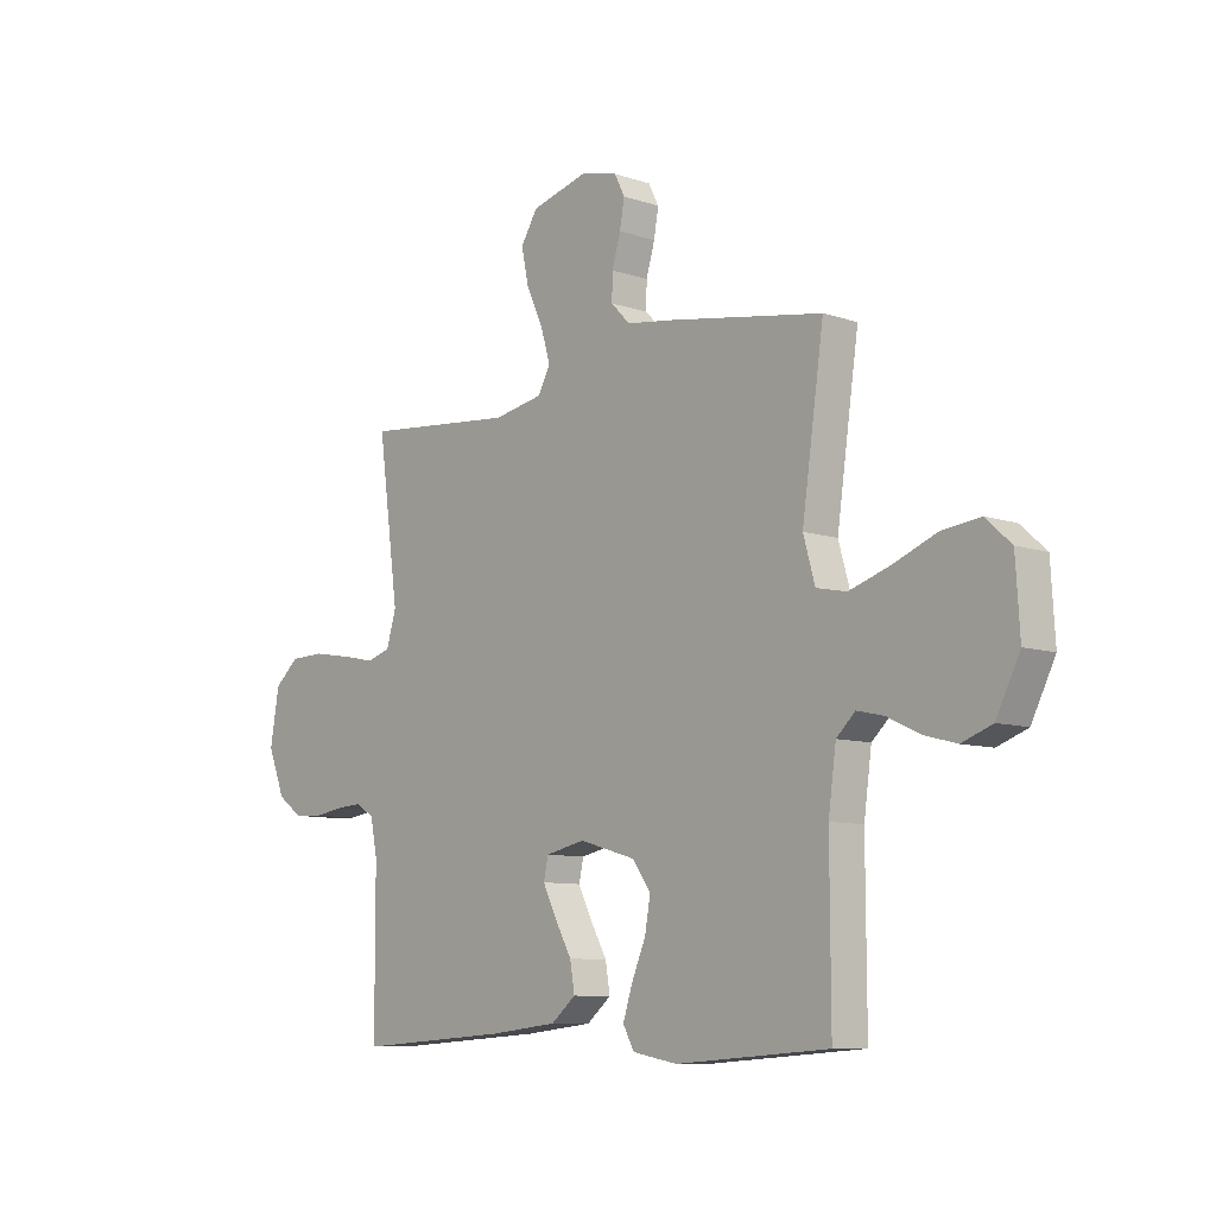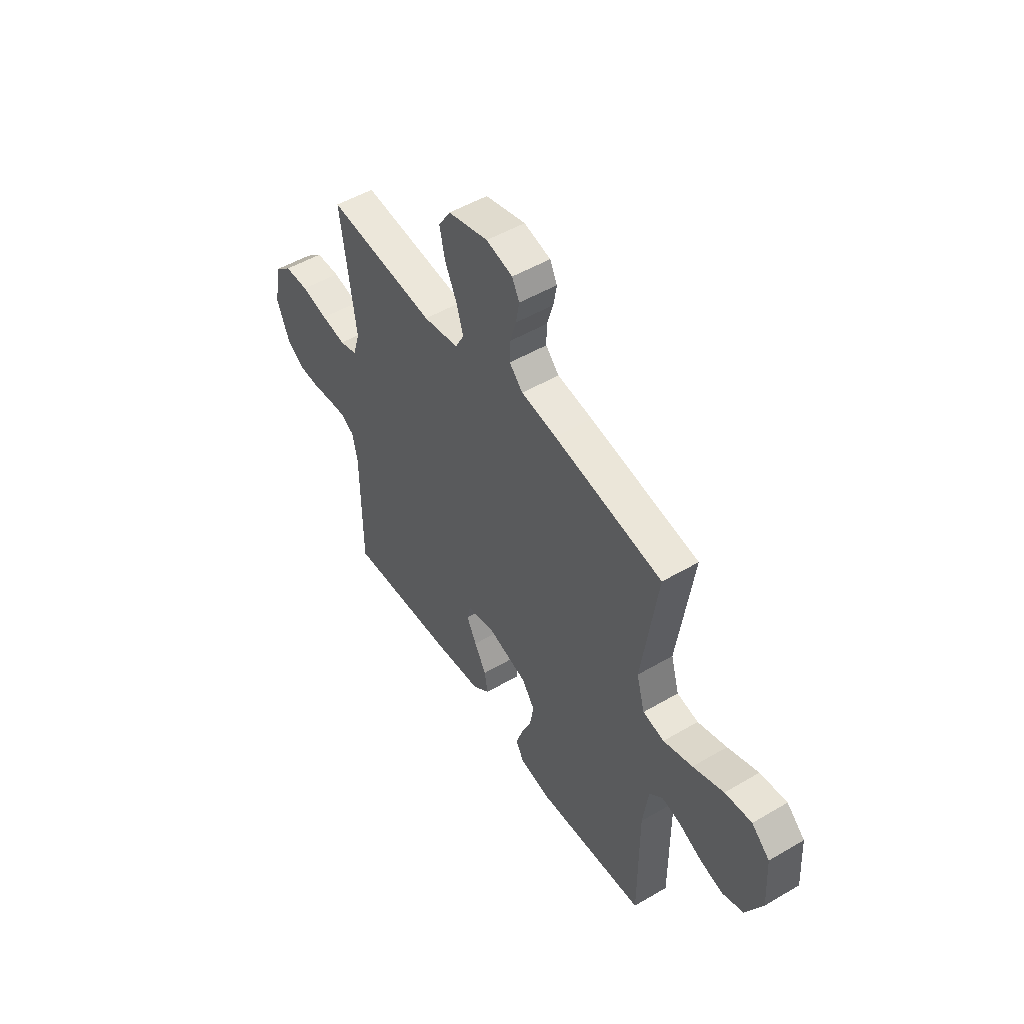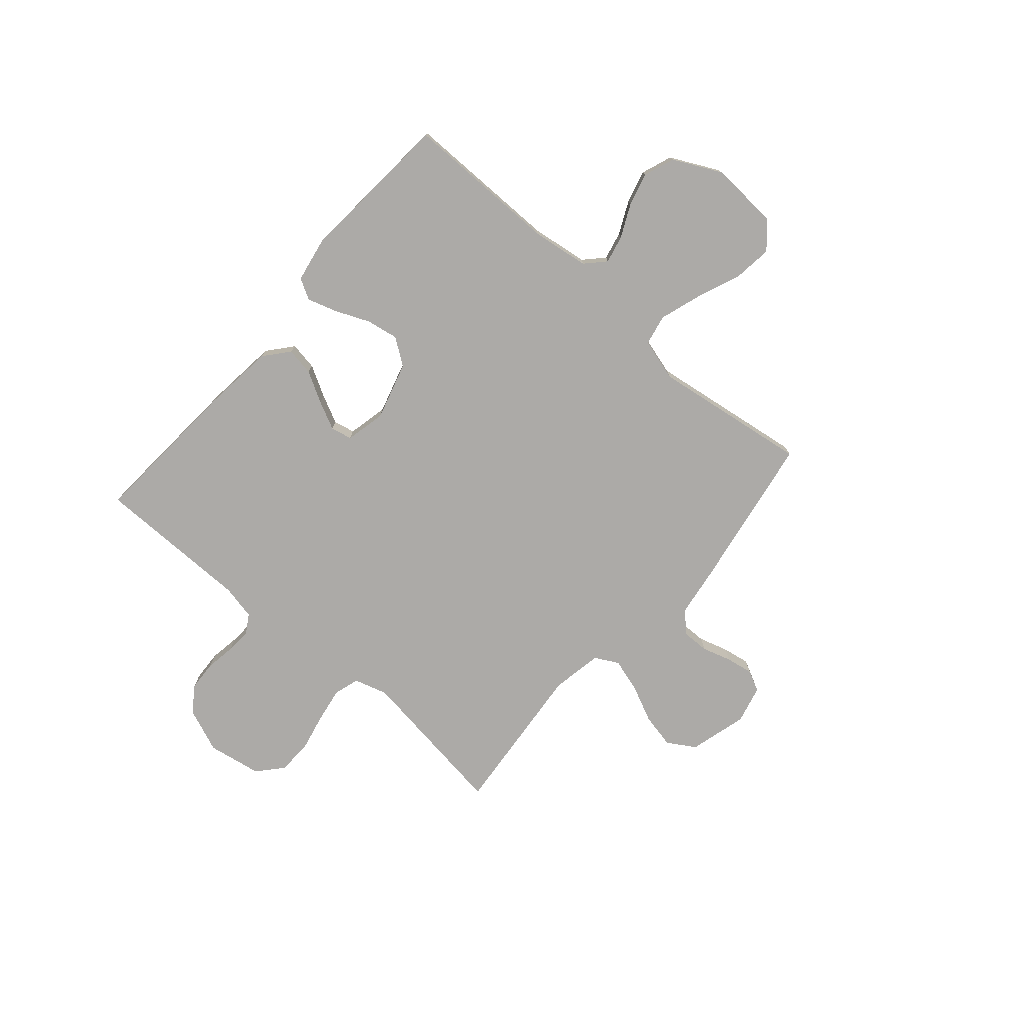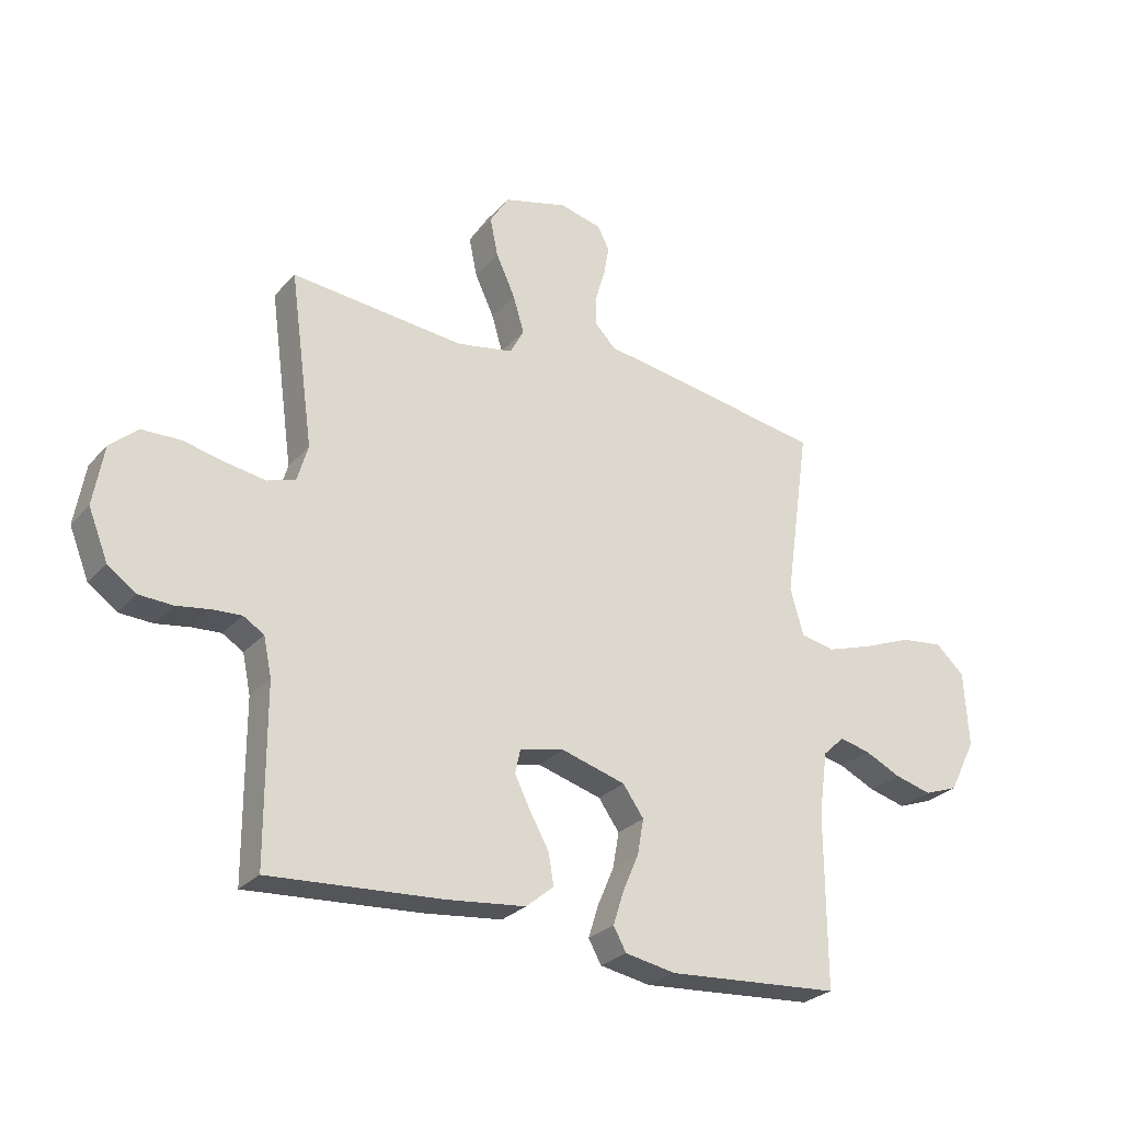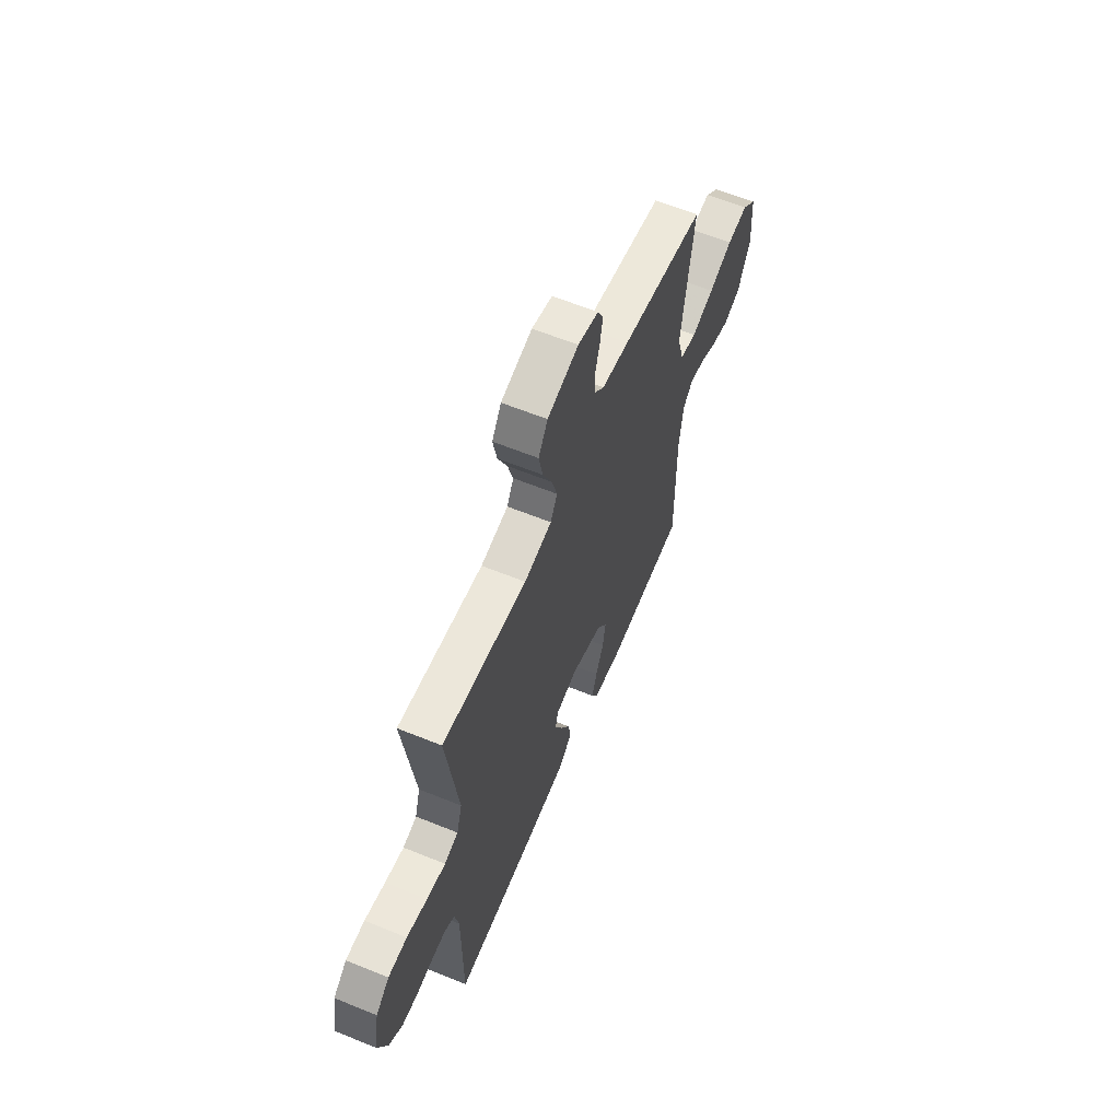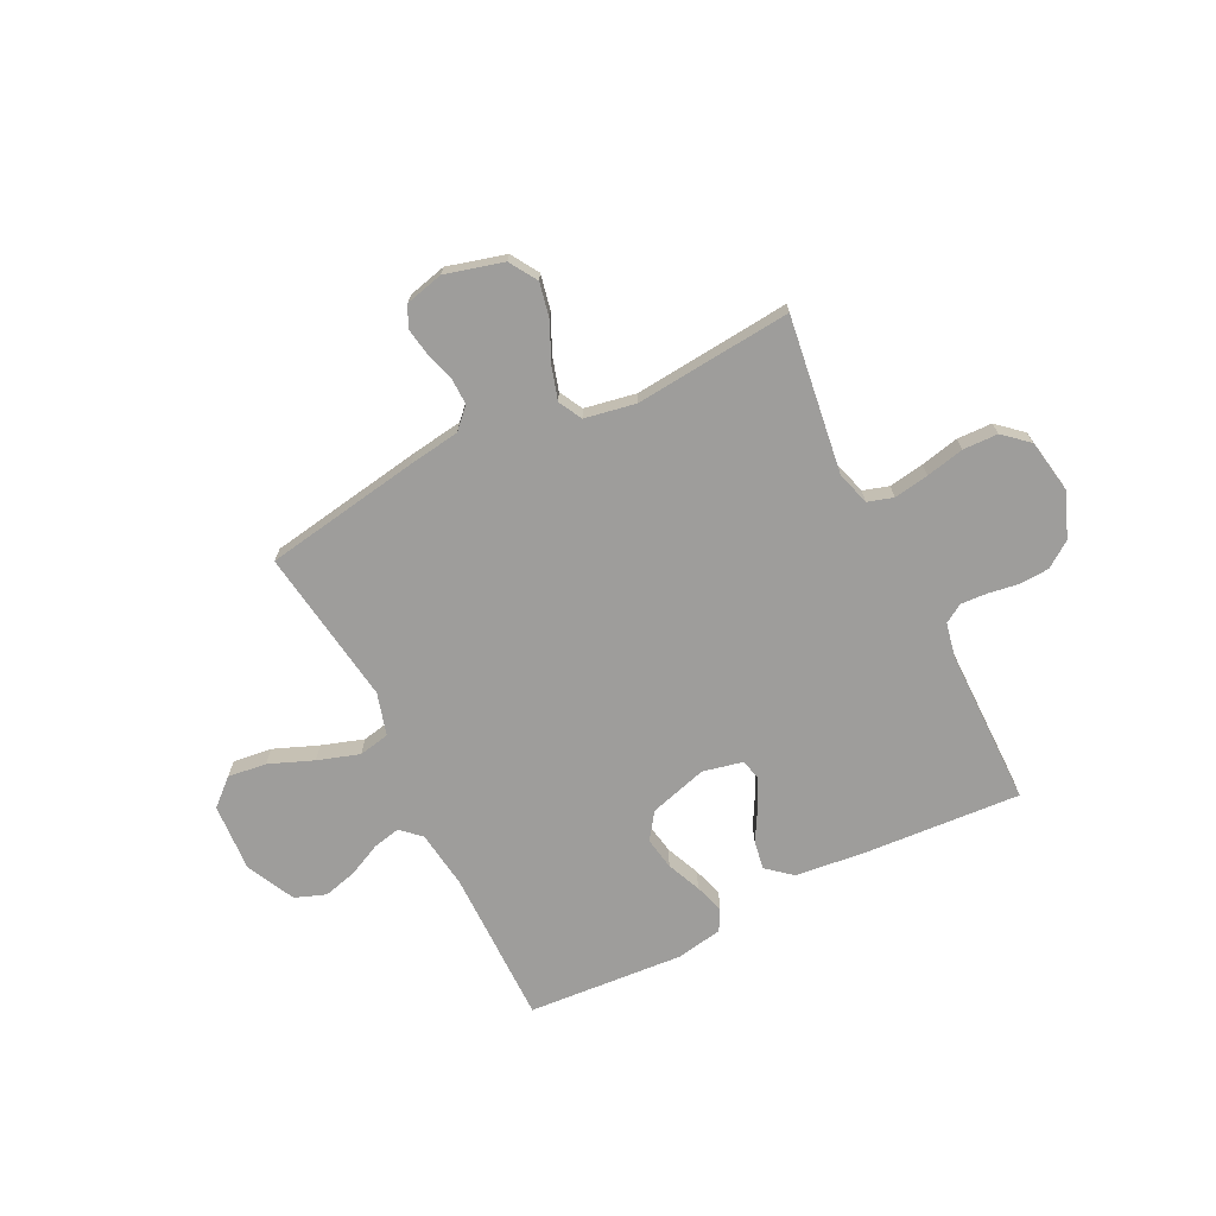
<metadata>
{"format":"obj","ext":"obj","renderer":"f3d","projection":"perspective","resolution":1024,"background":"white","views":[{"elev":-8.9,"azim":-131.9,"up":"+Z"},{"elev":50.8,"azim":-122.7,"up":"+Z"},{"elev":-76.1,"azim":-131.0,"up":"+Y"},{"elev":-27.2,"azim":147.9,"up":"+Z"},{"elev":61.1,"azim":112.5,"up":"+Z"},{"elev":-70.4,"azim":26.4,"up":"+Y"}]}
</metadata>
<code>
v -0.5 0.07 0.5
v -0.2 0.07 0.55
v -0.103 0.07 0.564
v -0.066 0.07 0.602
v -0.067 0.07 0.653
v -0.084 0.07 0.71
v -0.093 0.07 0.762
v -0.073 0.07 0.802
v 0 0.07 0.82
v 0.111 0.07 0.79
v 0.144 0.07 0.737
v 0.13 0.07 0.67
v 0.097 0.07 0.599
v 0.078 0.07 0.535
v 0.102 0.07 0.49
v 0.2 0.07 0.472
v 0.5 0.07 0.5
v 0.459 0.07 0.2
v 0.478 0.07 0.136
v 0.527 0.07 0.121
v 0.594 0.07 0.132
v 0.667 0.07 0.148
v 0.734 0.07 0.146
v 0.782 0.07 0.104
v 0.8 0.07 0
v 0.766 0.07 -0.085
v 0.717 0.07 -0.12
v 0.659 0.07 -0.123
v 0.601 0.07 -0.114
v 0.551 0.07 -0.111
v 0.515 0.07 -0.133
v 0.501 0.07 -0.2
v 0.5 0.07 -0.5
v 0.2 0.07 -0.48
v 0.065 0.07 -0.465
v 0.017 0.07 -0.425
v 0.026 0.07 -0.371
v 0.059 0.07 -0.312
v 0.086 0.07 -0.257
v 0.077 0.07 -0.216
v 0 0.07 -0.199
v -0.111 0.07 -0.231
v -0.147 0.07 -0.282
v -0.136 0.07 -0.344
v -0.108 0.07 -0.409
v -0.09 0.07 -0.466
v -0.112 0.07 -0.506
v -0.2 0.07 -0.522
v -0.5 0.07 -0.5
v -0.499 0.07 -0.2
v -0.514 0.07 -0.09
v -0.551 0.07 -0.055
v -0.604 0.07 -0.067
v -0.667 0.07 -0.097
v -0.731 0.07 -0.114
v -0.79 0.07 -0.092
v -0.836 0.07 0
v -0.828 0.07 0.131
v -0.778 0.07 0.176
v -0.704 0.07 0.167
v -0.619 0.07 0.133
v -0.539 0.07 0.107
v -0.48 0.07 0.119
v -0.457 0.07 0.2
v -0.5 0 0.5
v -0.2 0 0.55
v -0.103 0 0.564
v -0.066 0 0.602
v -0.067 0 0.653
v -0.084 0 0.71
v -0.093 0 0.762
v -0.073 0 0.802
v 0 0 0.82
v 0.111 0 0.79
v 0.144 0 0.737
v 0.13 0 0.67
v 0.097 0 0.599
v 0.078 0 0.535
v 0.102 0 0.49
v 0.2 0 0.472
v 0.5 0 0.5
v 0.459 0 0.2
v 0.478 0 0.136
v 0.527 0 0.121
v 0.594 0 0.132
v 0.667 0 0.148
v 0.734 0 0.146
v 0.782 0 0.104
v 0.8 0 0
v 0.766 0 -0.085
v 0.717 0 -0.12
v 0.659 0 -0.123
v 0.601 0 -0.114
v 0.551 0 -0.111
v 0.515 0 -0.133
v 0.501 0 -0.2
v 0.5 0 -0.5
v 0.2 0 -0.48
v 0.065 0 -0.465
v 0.017 0 -0.425
v 0.026 0 -0.371
v 0.059 0 -0.312
v 0.086 0 -0.257
v 0.077 0 -0.216
v 0 0 -0.199
v -0.111 0 -0.231
v -0.147 0 -0.282
v -0.136 0 -0.344
v -0.108 0 -0.409
v -0.09 0 -0.466
v -0.112 0 -0.506
v -0.2 0 -0.522
v -0.5 0 -0.5
v -0.499 0 -0.2
v -0.514 0 -0.09
v -0.551 0 -0.055
v -0.604 0 -0.067
v -0.667 0 -0.097
v -0.731 0 -0.114
v -0.79 0 -0.092
v -0.836 0 0
v -0.828 0 0.131
v -0.778 0 0.176
v -0.704 0 0.167
v -0.619 0 0.133
v -0.539 0 0.107
v -0.48 0 0.119
v -0.457 0 0.2
f 59 60 61
f 58 59 61
f 57 58 61
f 56 57 61
f 55 56 61
f 54 55 61
f 53 54 61
f 52 53 61 62
f 51 52 62 63
f 48 49 50
f 47 48 50
f 46 47 50
f 45 46 50
f 44 45 50
f 51 63 64
f 50 51 64
f 44 50 64
f 43 44 64
f 36 37 38
f 35 36 38
f 34 35 38
f 33 34 38
f 32 33 38
f 31 32 38 39
f 30 31 39 40
f 27 28 29
f 26 27 29
f 25 26 29
f 24 25 29
f 23 24 29
f 22 23 29
f 21 22 29
f 20 21 29 30
f 30 40 41
f 20 30 41
f 19 20 41
f 16 17 18
f 19 41 42
f 18 19 42
f 16 18 42
f 15 16 42
f 11 12 13
f 10 11 13
f 9 10 13
f 8 9 13
f 7 8 13
f 6 7 13
f 5 6 13
f 4 5 13 14
f 1 2 3
f 64 1 3
f 43 64 3
f 42 43 3
f 15 42 3
f 14 15 3
f 3 4 14
f 125 124 123
f 125 123 122
f 125 122 121
f 125 121 120
f 125 120 119
f 125 119 118
f 125 118 117
f 126 125 117 116
f 127 126 116 115
f 114 113 112
f 114 112 111
f 114 111 110
f 114 110 109
f 114 109 108
f 128 127 115
f 128 115 114
f 128 114 108
f 128 108 107
f 102 101 100
f 102 100 99
f 102 99 98
f 102 98 97
f 102 97 96
f 103 102 96 95
f 104 103 95 94
f 93 92 91
f 93 91 90
f 93 90 89
f 93 89 88
f 93 88 87
f 93 87 86
f 93 86 85
f 94 93 85 84
f 105 104 94
f 105 94 84
f 105 84 83
f 82 81 80
f 106 105 83
f 106 83 82
f 106 82 80
f 106 80 79
f 77 76 75
f 77 75 74
f 77 74 73
f 77 73 72
f 77 72 71
f 77 71 70
f 77 70 69
f 78 77 69 68
f 67 66 65
f 67 65 128
f 67 128 107
f 67 107 106
f 67 106 79
f 67 79 78
f 78 68 67
f 1 65 66 2
f 2 66 67 3
f 3 67 68 4
f 4 68 69 5
f 5 69 70 6
f 6 70 71 7
f 7 71 72 8
f 8 72 73 9
f 9 73 74 10
f 10 74 75 11
f 11 75 76 12
f 12 76 77 13
f 13 77 78 14
f 14 78 79 15
f 15 79 80 16
f 16 80 81 17
f 17 81 82 18
f 18 82 83 19
f 19 83 84 20
f 20 84 85 21
f 21 85 86 22
f 22 86 87 23
f 23 87 88 24
f 24 88 89 25
f 25 89 90 26
f 26 90 91 27
f 27 91 92 28
f 28 92 93 29
f 29 93 94 30
f 30 94 95 31
f 31 95 96 32
f 32 96 97 33
f 33 97 98 34
f 34 98 99 35
f 35 99 100 36
f 36 100 101 37
f 37 101 102 38
f 38 102 103 39
f 39 103 104 40
f 40 104 105 41
f 41 105 106 42
f 42 106 107 43
f 43 107 108 44
f 44 108 109 45
f 45 109 110 46
f 46 110 111 47
f 47 111 112 48
f 48 112 113 49
f 49 113 114 50
f 50 114 115 51
f 51 115 116 52
f 52 116 117 53
f 53 117 118 54
f 54 118 119 55
f 55 119 120 56
f 56 120 121 57
f 57 121 122 58
f 58 122 123 59
f 59 123 124 60
f 60 124 125 61
f 61 125 126 62
f 62 126 127 63
f 63 127 128 64
f 64 128 65 1

</code>
